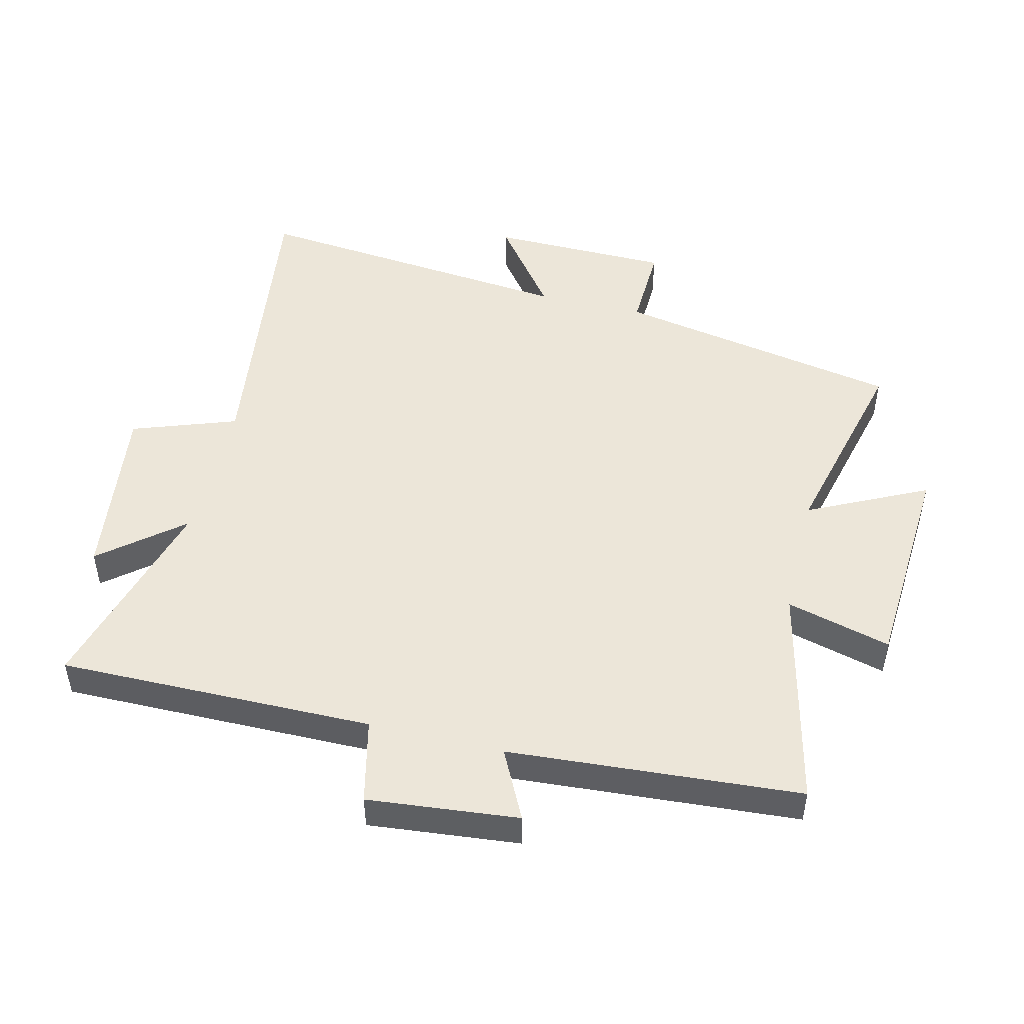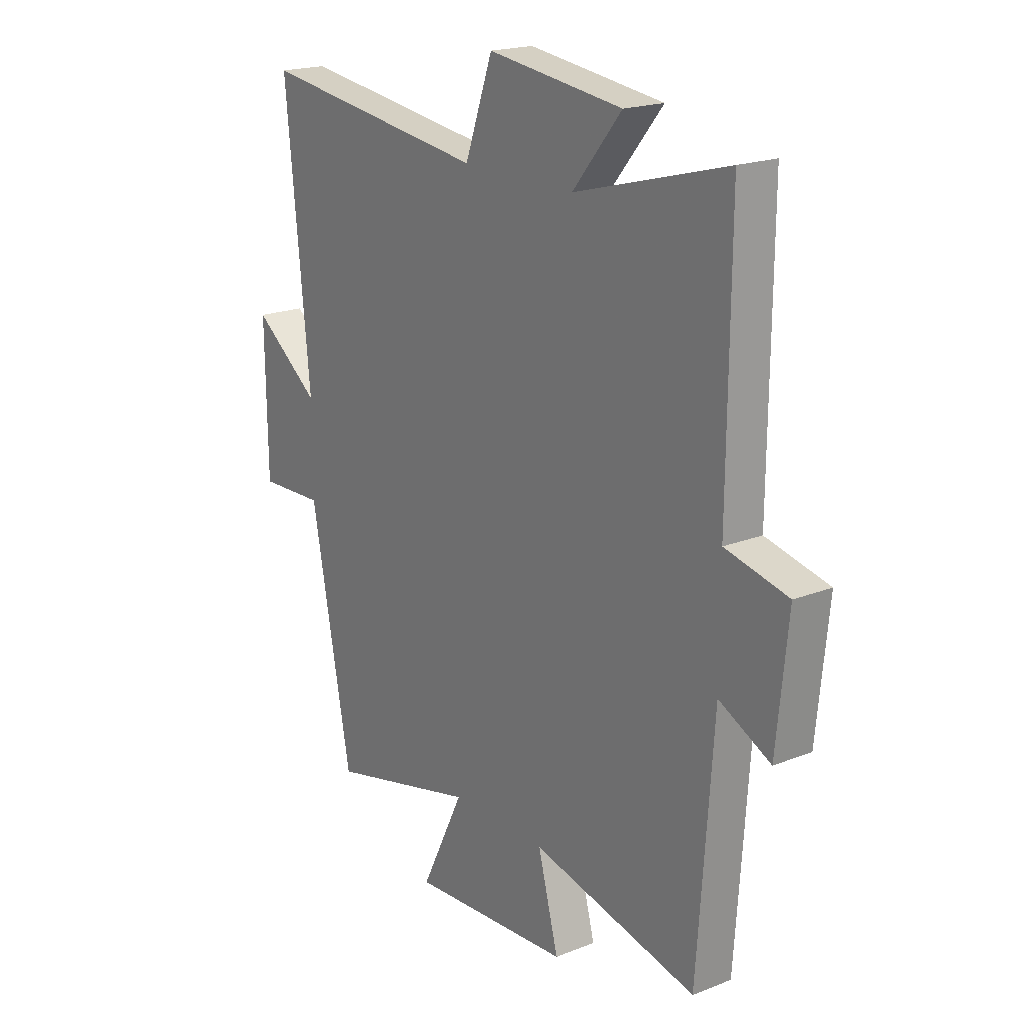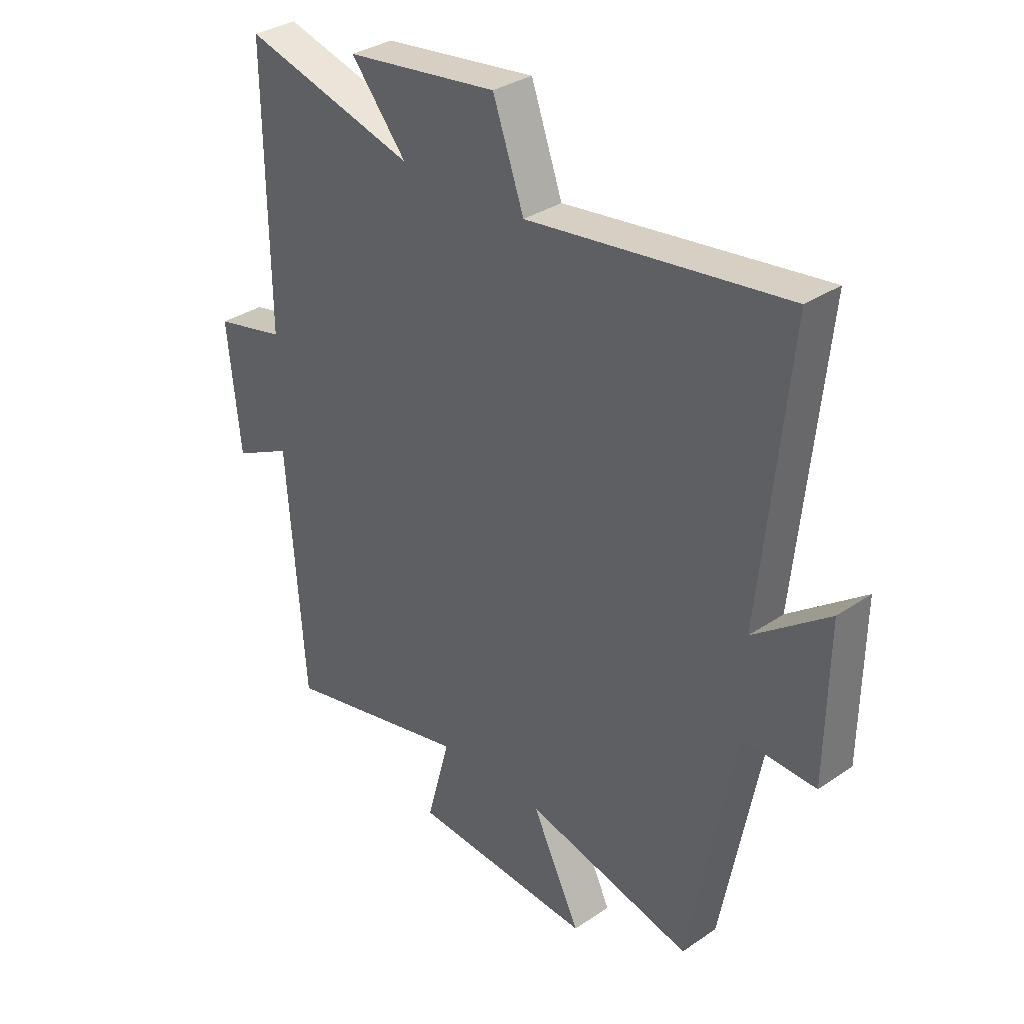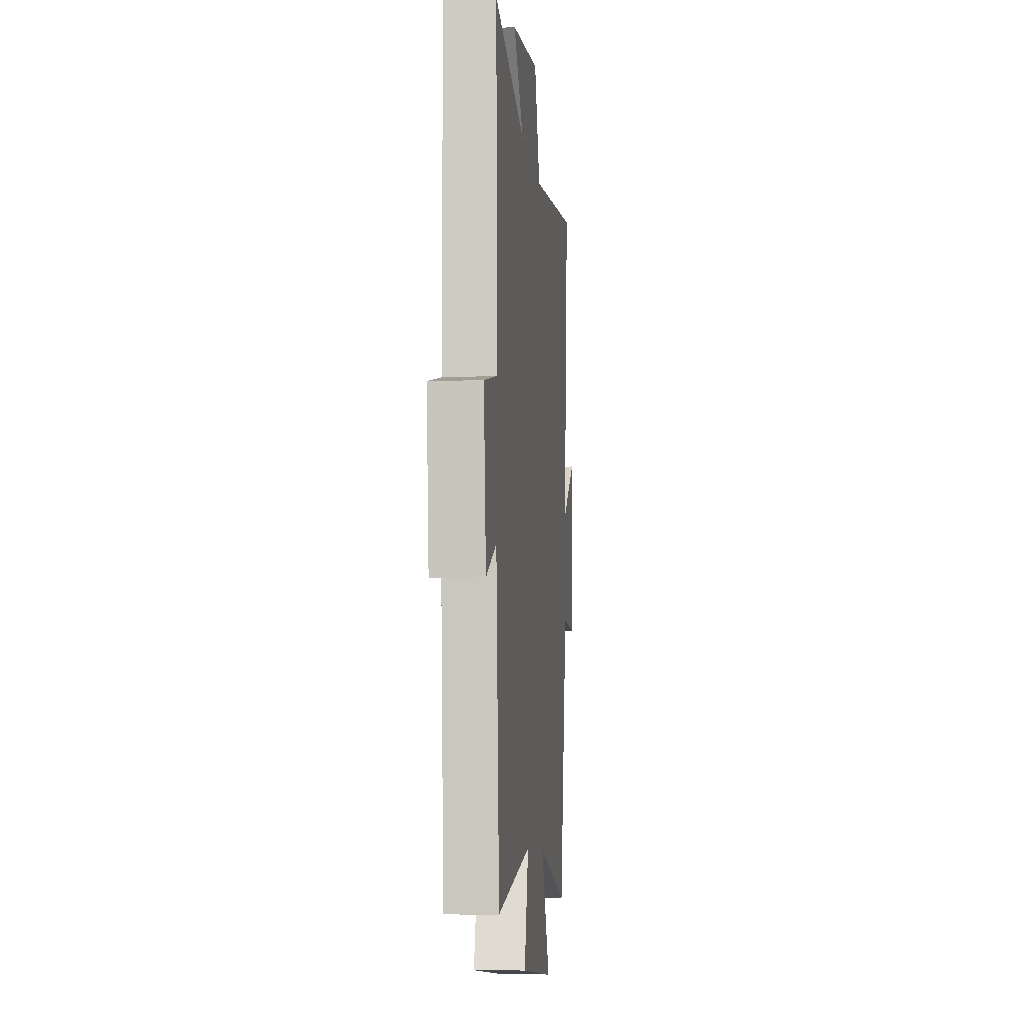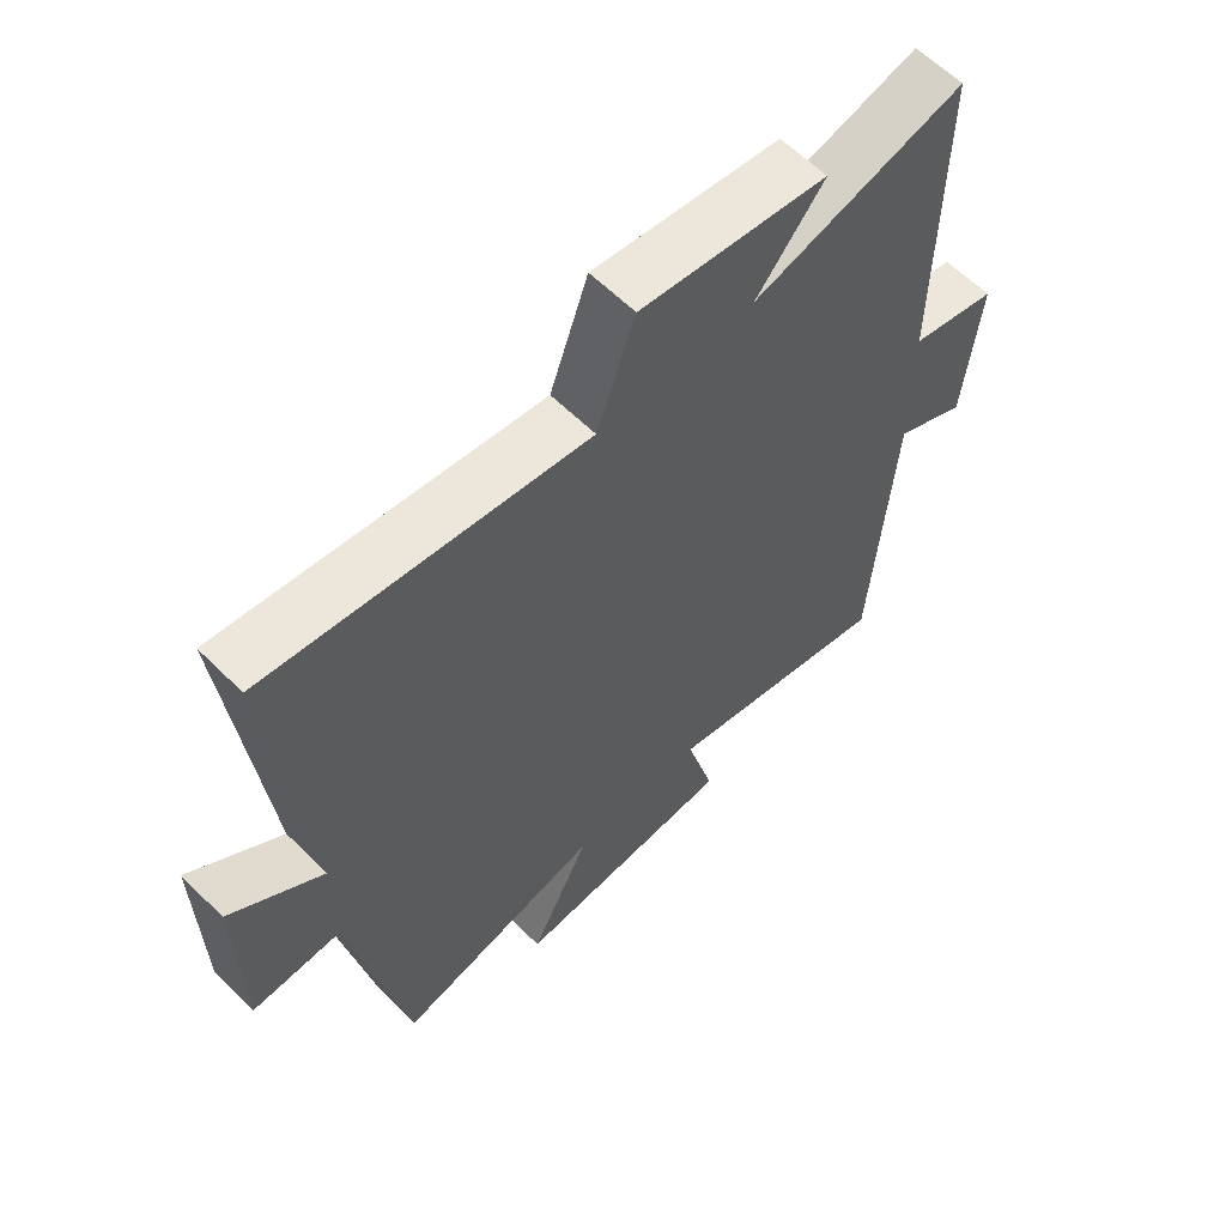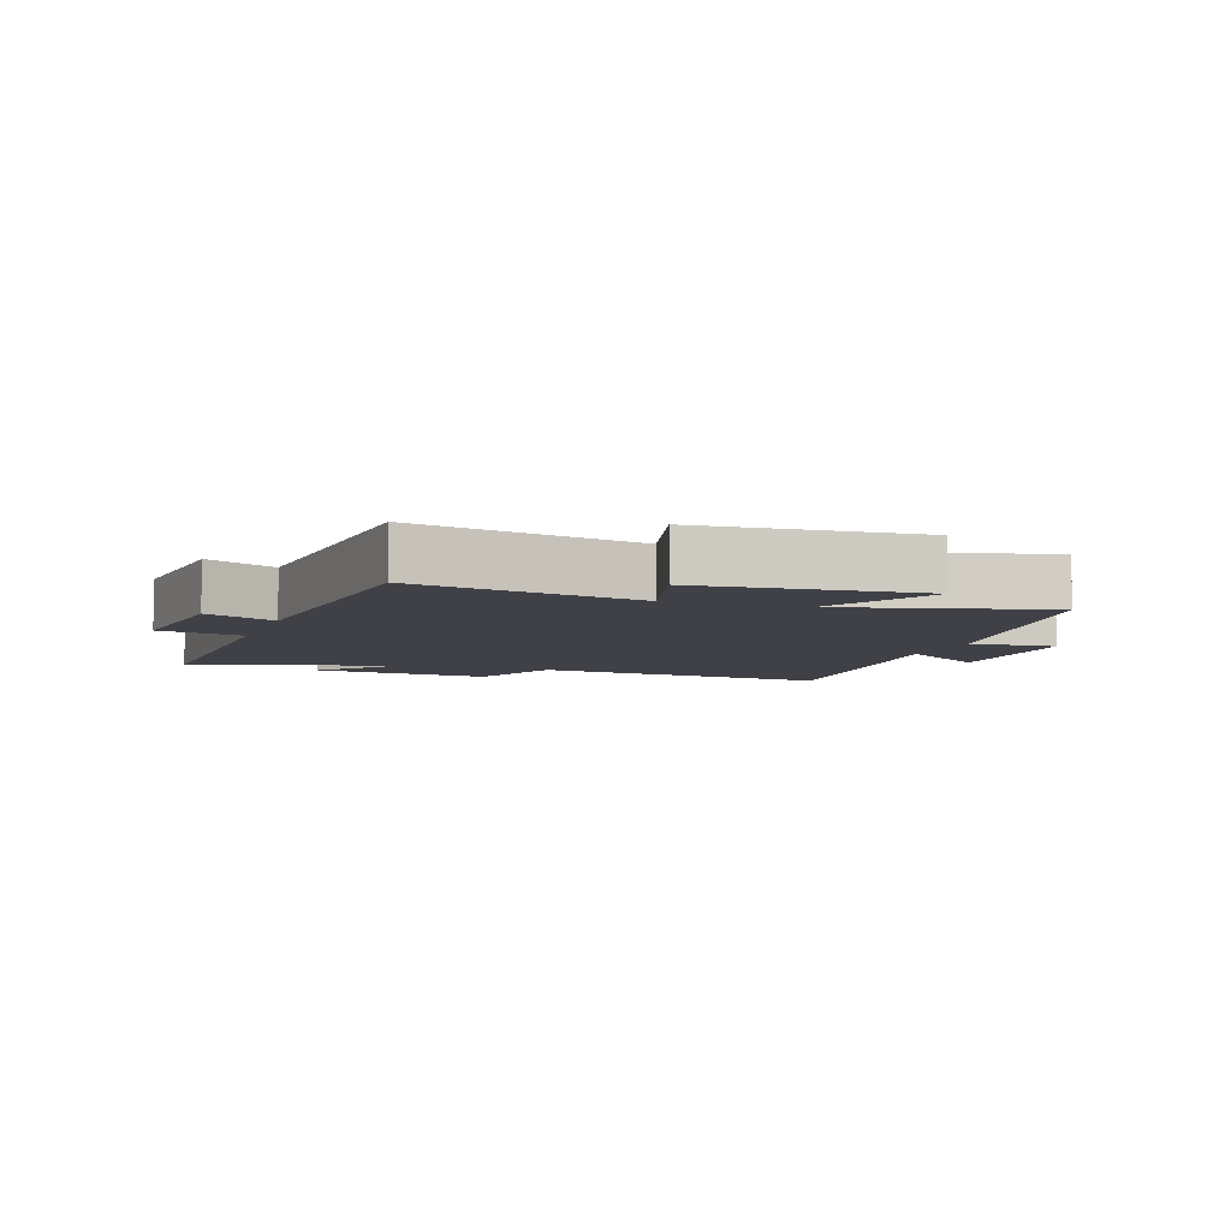
<metadata>
{"format":"obj","ext":"obj","renderer":"f3d","projection":"perspective","resolution":1024,"background":"white","views":[{"elev":48.8,"azim":103.7,"up":"+Y"},{"elev":19.5,"azim":53.6,"up":"+Z"},{"elev":33.4,"azim":-132.9,"up":"+Z"},{"elev":-7.9,"azim":96.2,"up":"+Z"},{"elev":60.9,"azim":-44.8,"up":"+Z"},{"elev":-6.0,"azim":161.0,"up":"+Y"}]}
</metadata>
<code>
v -0.552 0.07 0.566
v -0.064 0.07 0.5
v -0.005 0.07 0.665
v 0.283 0.07 0.627
v 0.178 0.07 0.5
v 0.504 0.07 0.59
v 0.5 0.07 0.093
v 0.634 0.07 0.062
v 0.61 0.07 -0.176
v 0.5 0.07 -0.121
v 0.467 0.07 -0.582
v 0.112 0.07 -0.5
v 0.156 0.07 -0.665
v -0.188 0.07 -0.687
v -0.096 0.07 -0.5
v -0.414 0.07 -0.578
v -0.5 0.07 -0.125
v -0.638 0.07 -0.13
v -0.642 0.07 0.156
v -0.5 0.07 0.049
v -0.552 0 0.566
v -0.064 0 0.5
v -0.005 0 0.665
v 0.283 0 0.627
v 0.178 0 0.5
v 0.504 0 0.59
v 0.5 0 0.093
v 0.634 0 0.062
v 0.61 0 -0.176
v 0.5 0 -0.121
v 0.467 0 -0.582
v 0.112 0 -0.5
v 0.156 0 -0.665
v -0.188 0 -0.687
v -0.096 0 -0.5
v -0.414 0 -0.578
v -0.5 0 -0.125
v -0.638 0 -0.13
v -0.642 0 0.156
v -0.5 0 0.049
f 17 18 19 20
f 15 16 17 20
f 15 20 1 2
f 12 13 14 15
f 12 15 2 3
f 10 11 12 3
f 7 8 9 10
f 7 10 3
f 5 6 7
f 5 7 3
f 3 4 5
f 40 39 38 37
f 40 37 36 35
f 22 21 40 35
f 35 34 33 32
f 23 22 35 32
f 23 32 31 30
f 30 29 28 27
f 23 30 27
f 27 26 25
f 23 27 25
f 25 24 23
f 1 21 22 2
f 2 22 23 3
f 3 23 24 4
f 4 24 25 5
f 5 25 26 6
f 6 26 27 7
f 7 27 28 8
f 8 28 29 9
f 9 29 30 10
f 10 30 31 11
f 11 31 32 12
f 12 32 33 13
f 13 33 34 14
f 14 34 35 15
f 15 35 36 16
f 16 36 37 17
f 17 37 38 18
f 18 38 39 19
f 19 39 40 20
f 20 40 21 1

</code>
